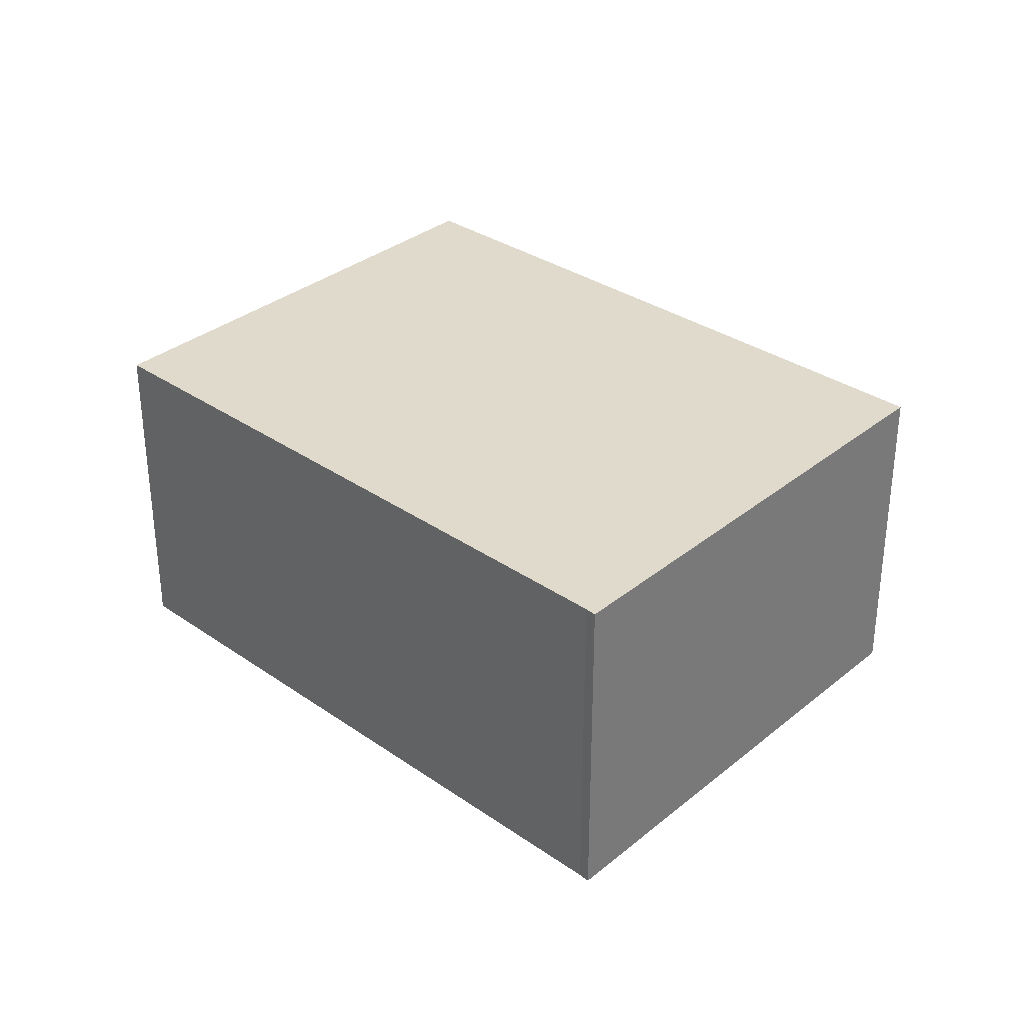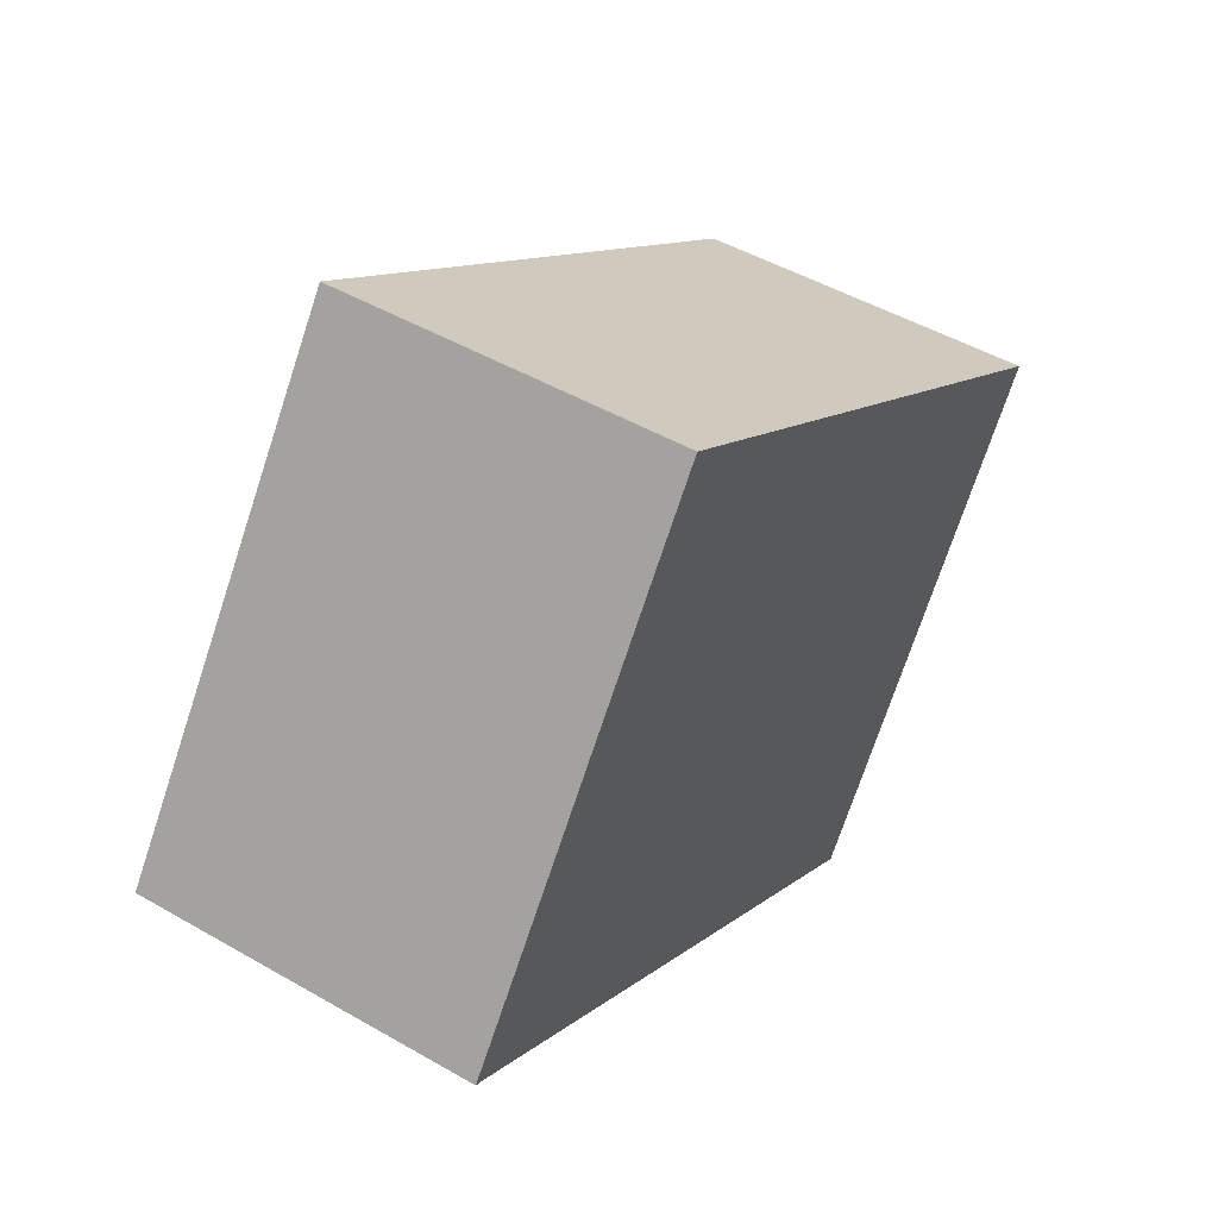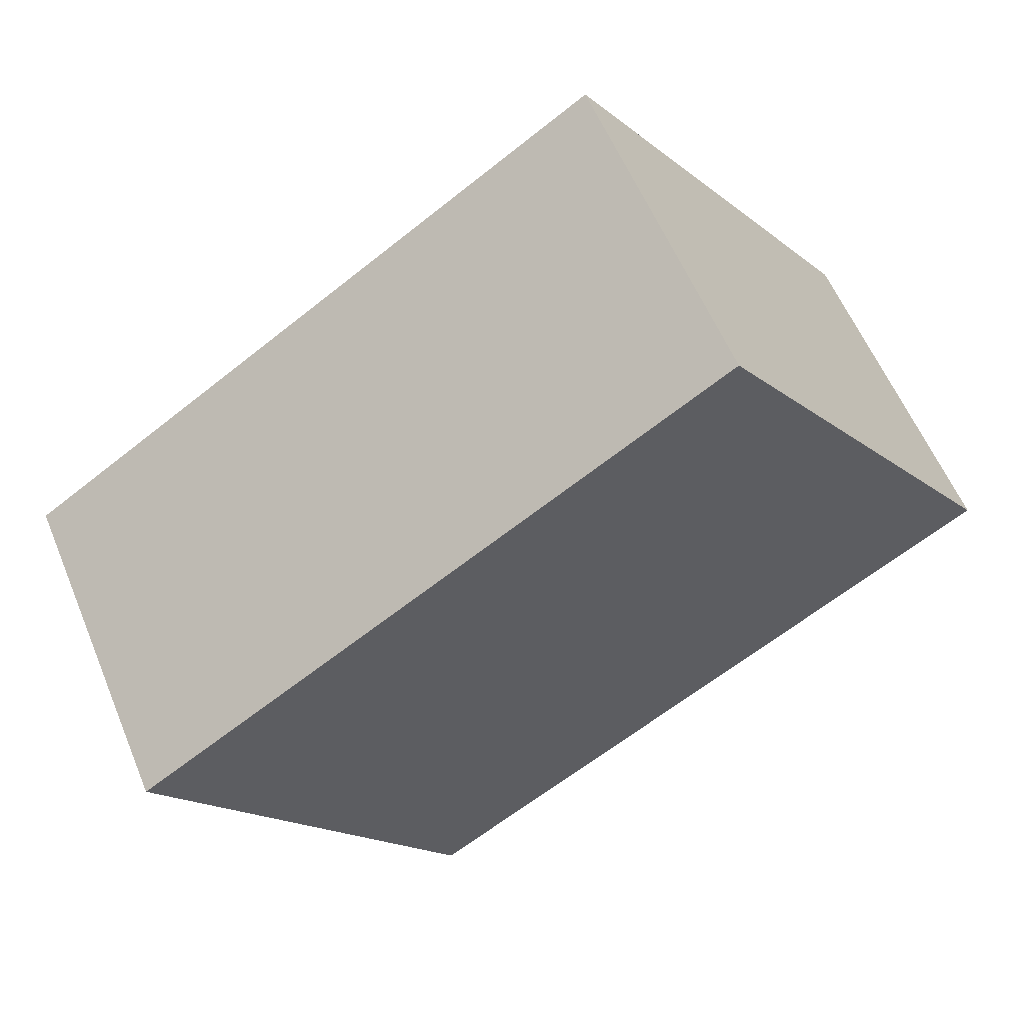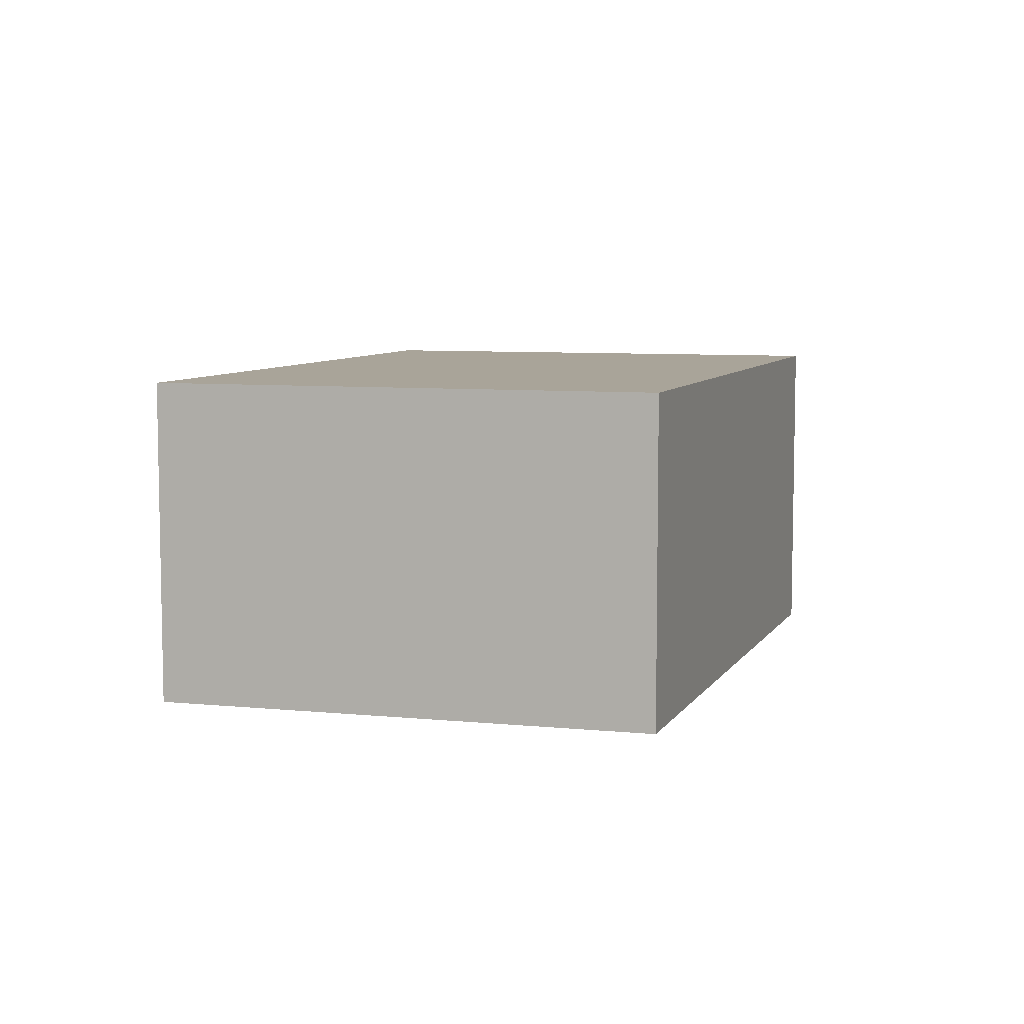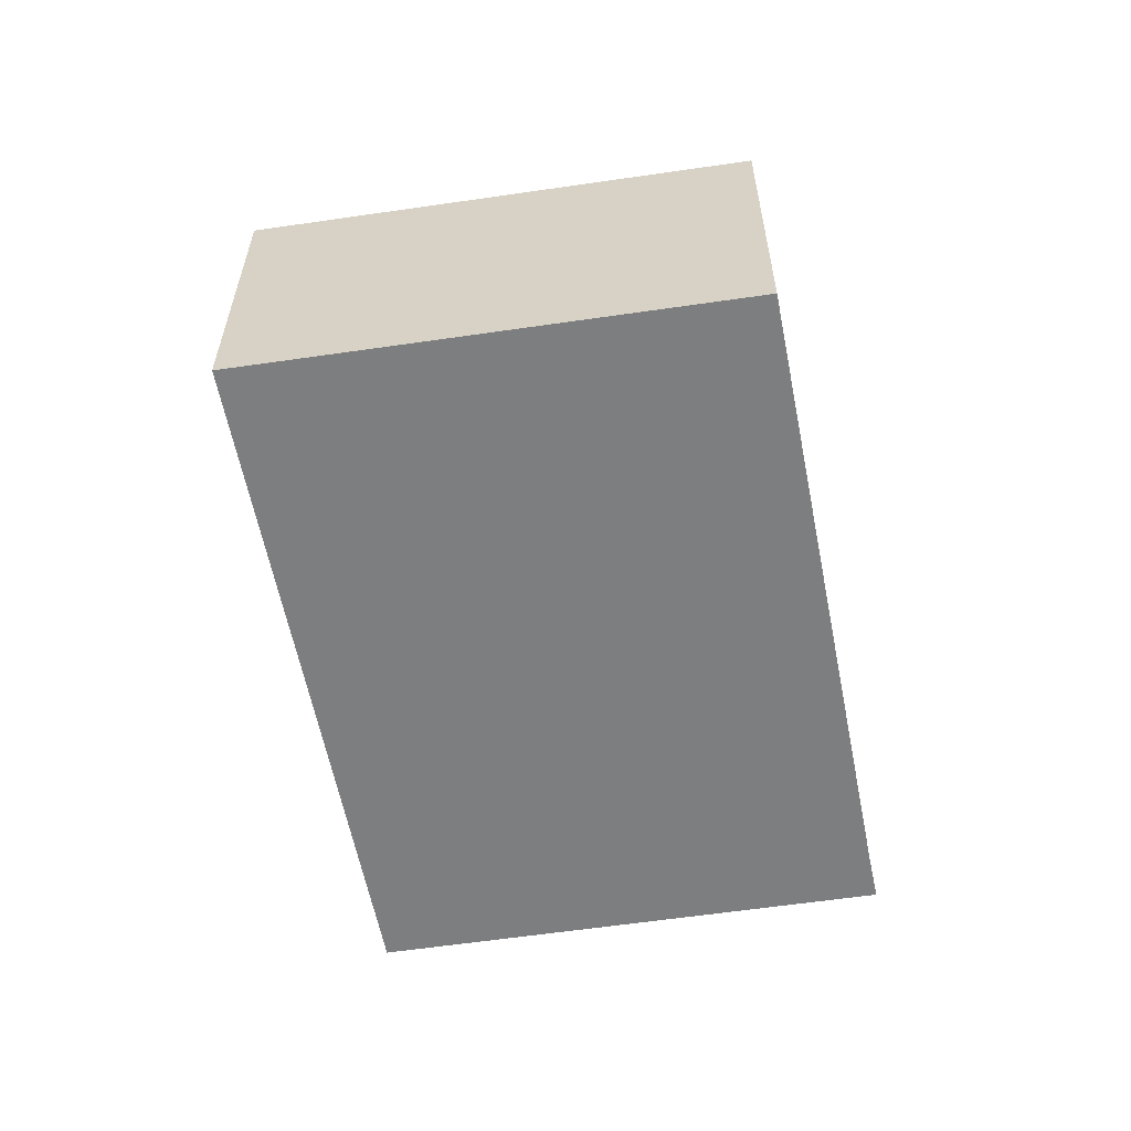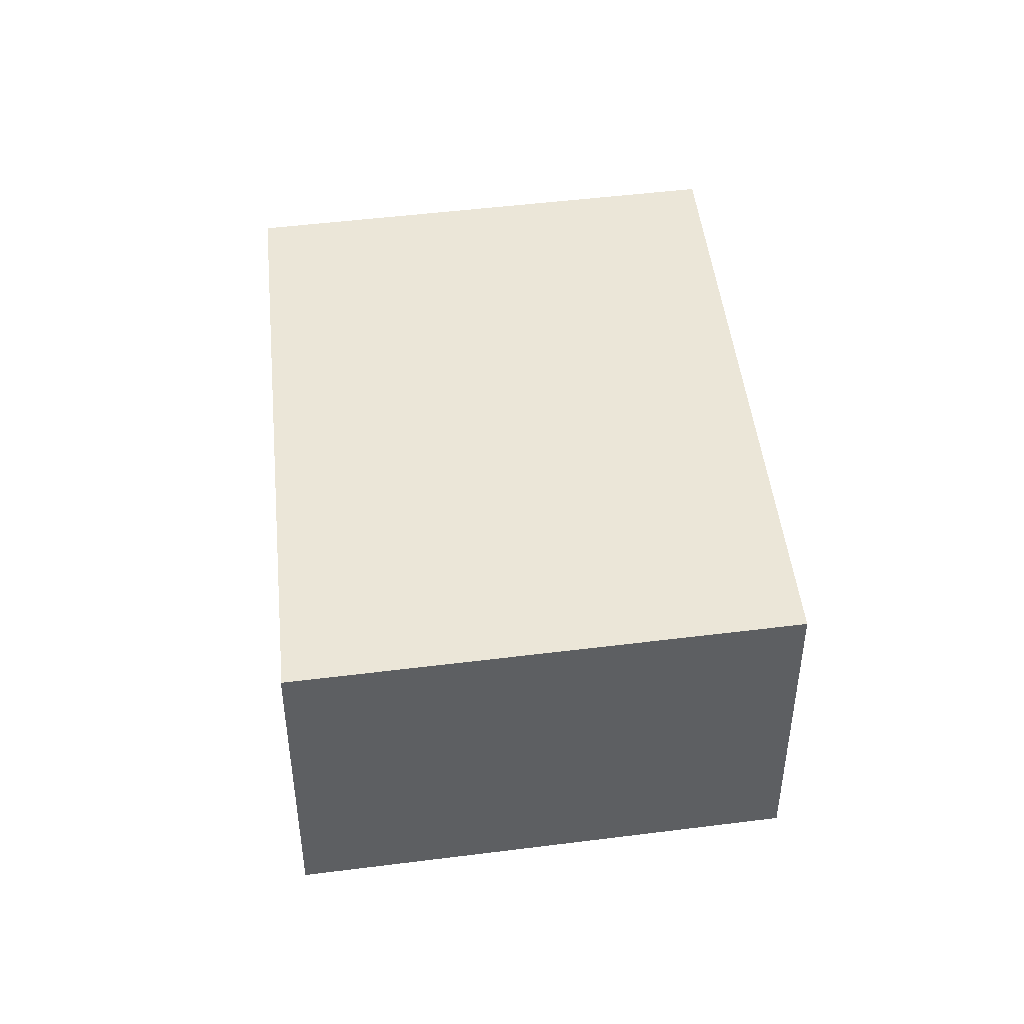
<metadata>
{"format":"obj","ext":"obj","renderer":"f3d","projection":"perspective","resolution":1024,"background":"white","views":[{"elev":32.5,"azim":-103.1,"up":"+Y"},{"elev":48.3,"azim":-57.2,"up":"+Z"},{"elev":58.5,"azim":157.5,"up":"+Z"},{"elev":7.3,"azim":-38.6,"up":"+Y"},{"elev":-59.3,"azim":134.0,"up":"+Y"},{"elev":46.6,"azim":-62.9,"up":"+Y"}]}
</metadata>
<code>
v  4.577 2.585 -2.945
v  2.353 2.585 3.32
v  6.923 2.585 0.343
v  0.078 2.585 -0.044
v  0 2.585 1.583e-16
v  6.923 -2.1e-17 0.343
v  4.577 1.803e-16 -2.945
v  0.078 2.694e-18 -0.044
v  0 0 0
v  2.353 -2.033e-16 3.32
g defaultobject
f 1 2 3
f 2 1 4
f 2 4 5
f 6 1 3
f 1 6 7
f 7 4 1
f 4 7 8
f 8 5 4
f 5 8 9
f 9 2 5
f 2 9 10
f 10 3 2
f 3 10 6
f 10 7 6
f 7 10 8
f 8 10 9

</code>
